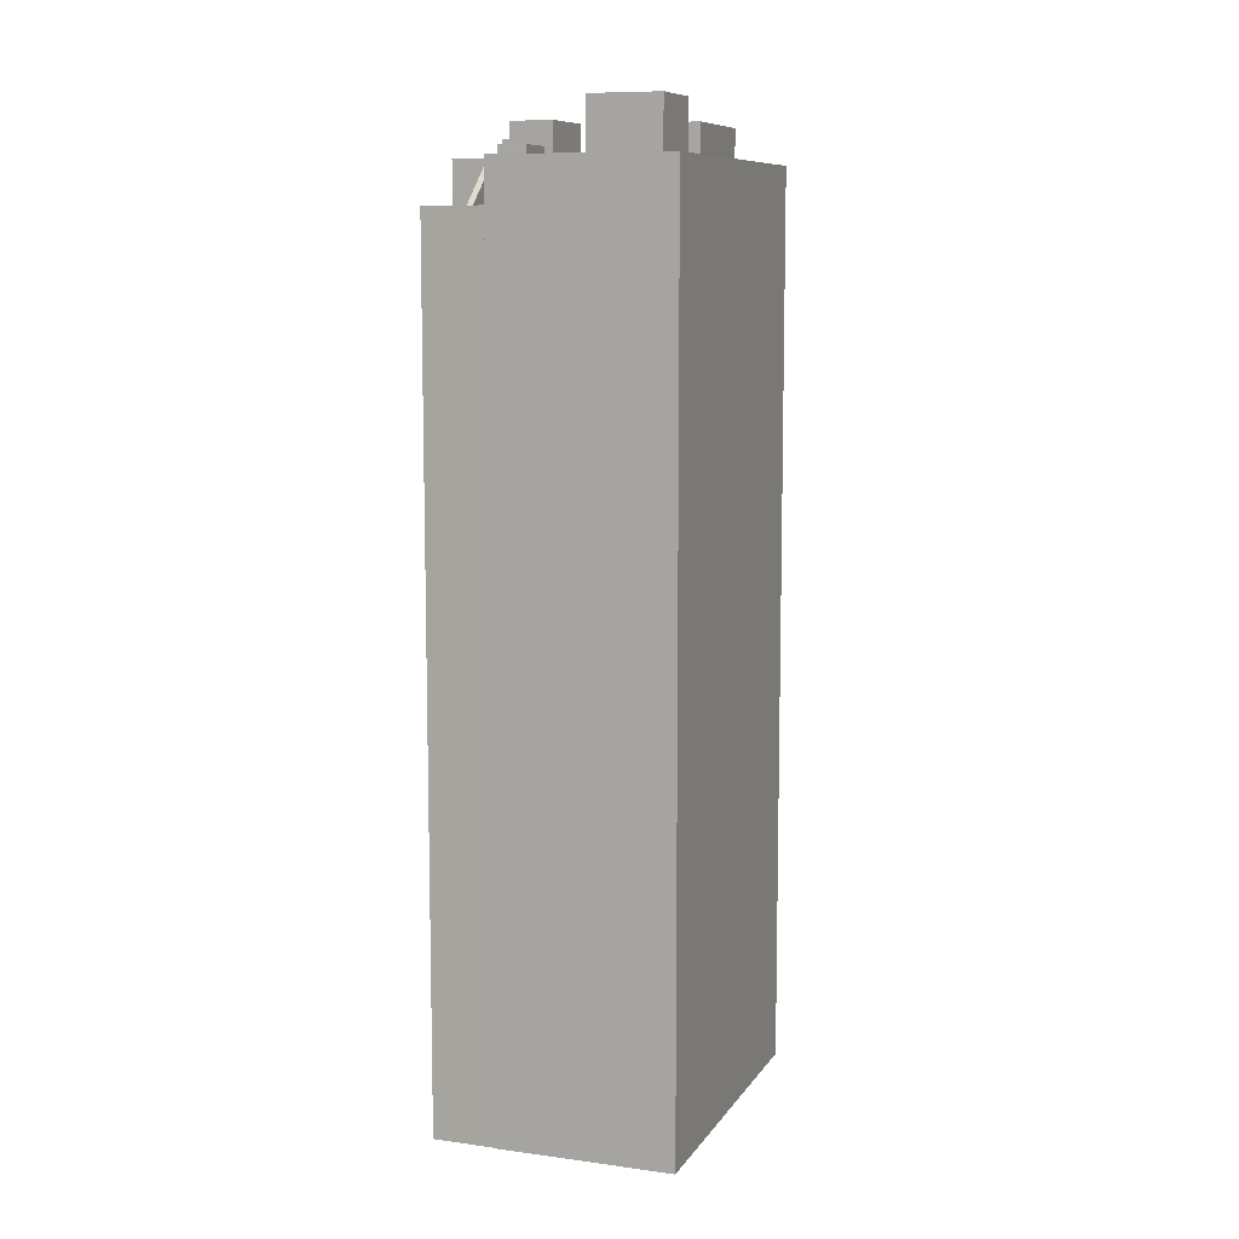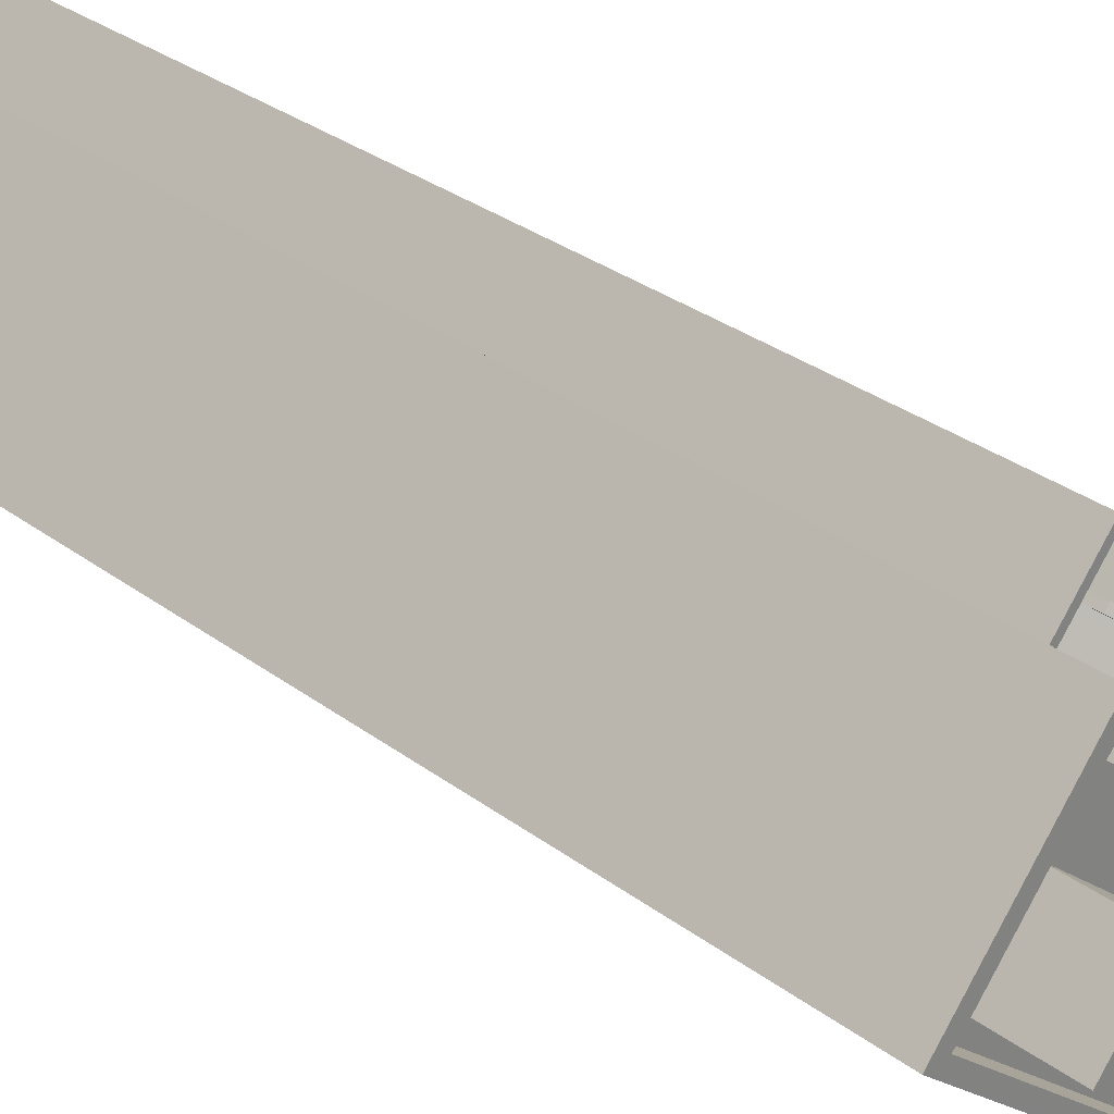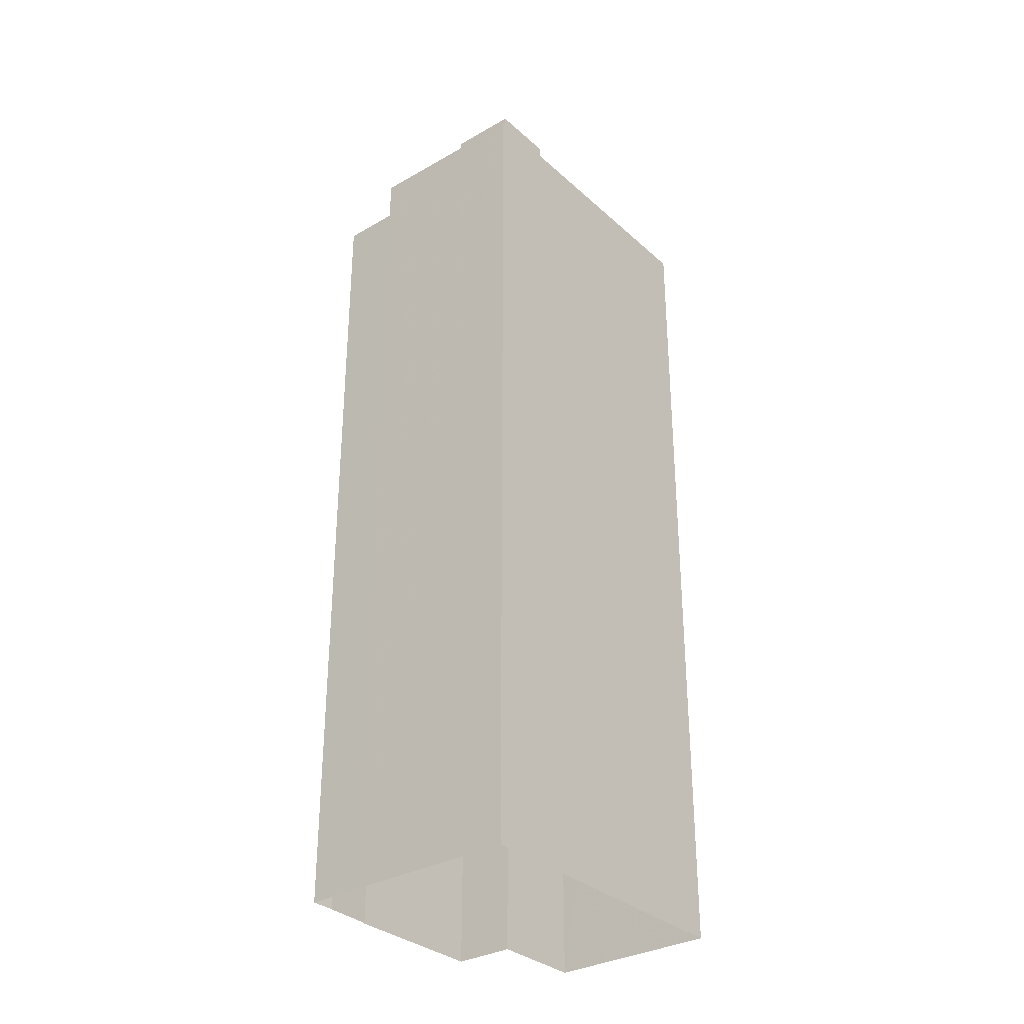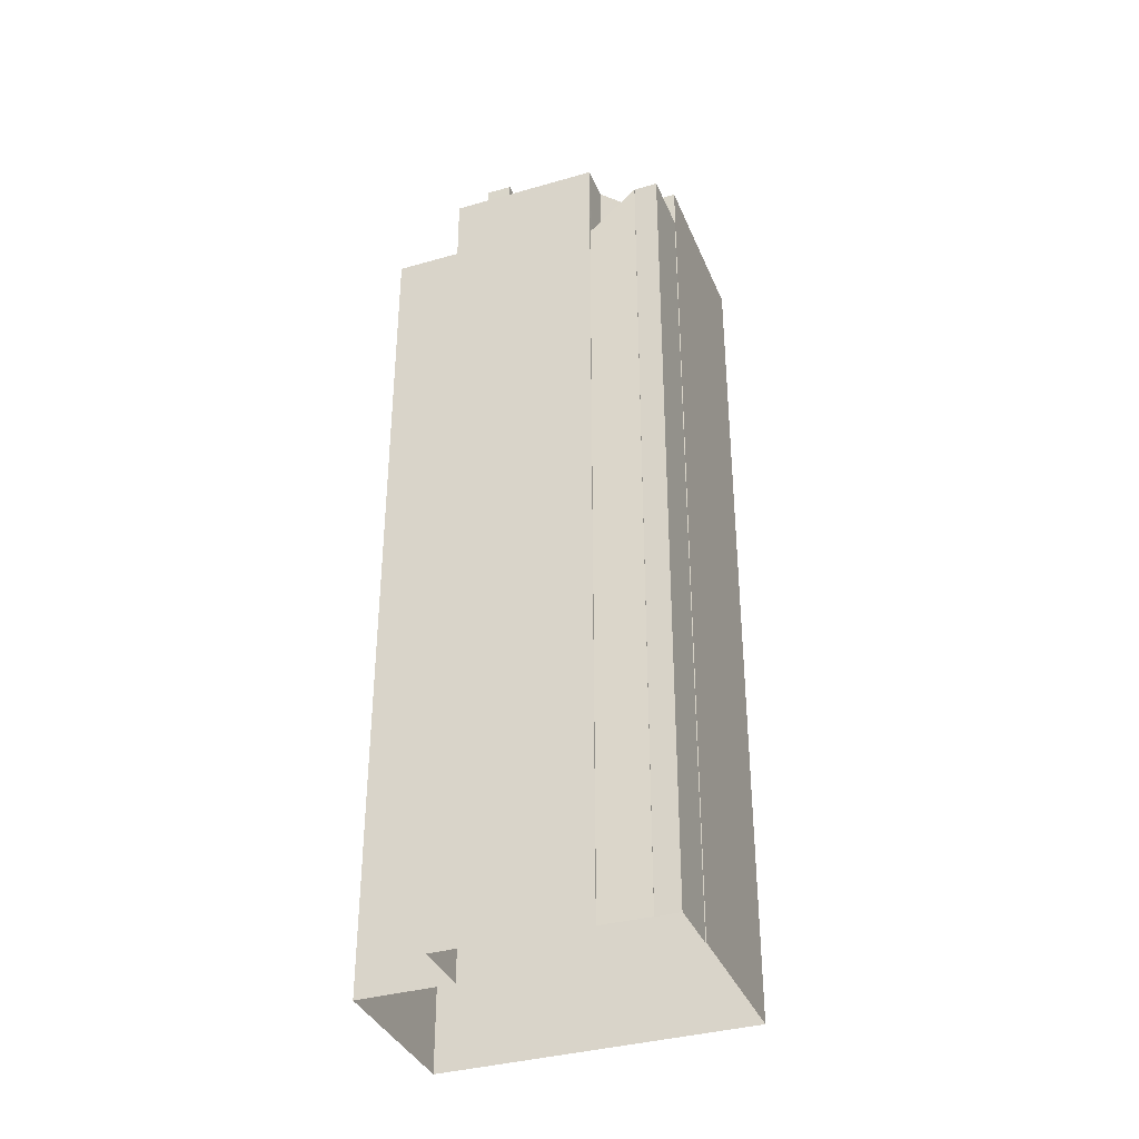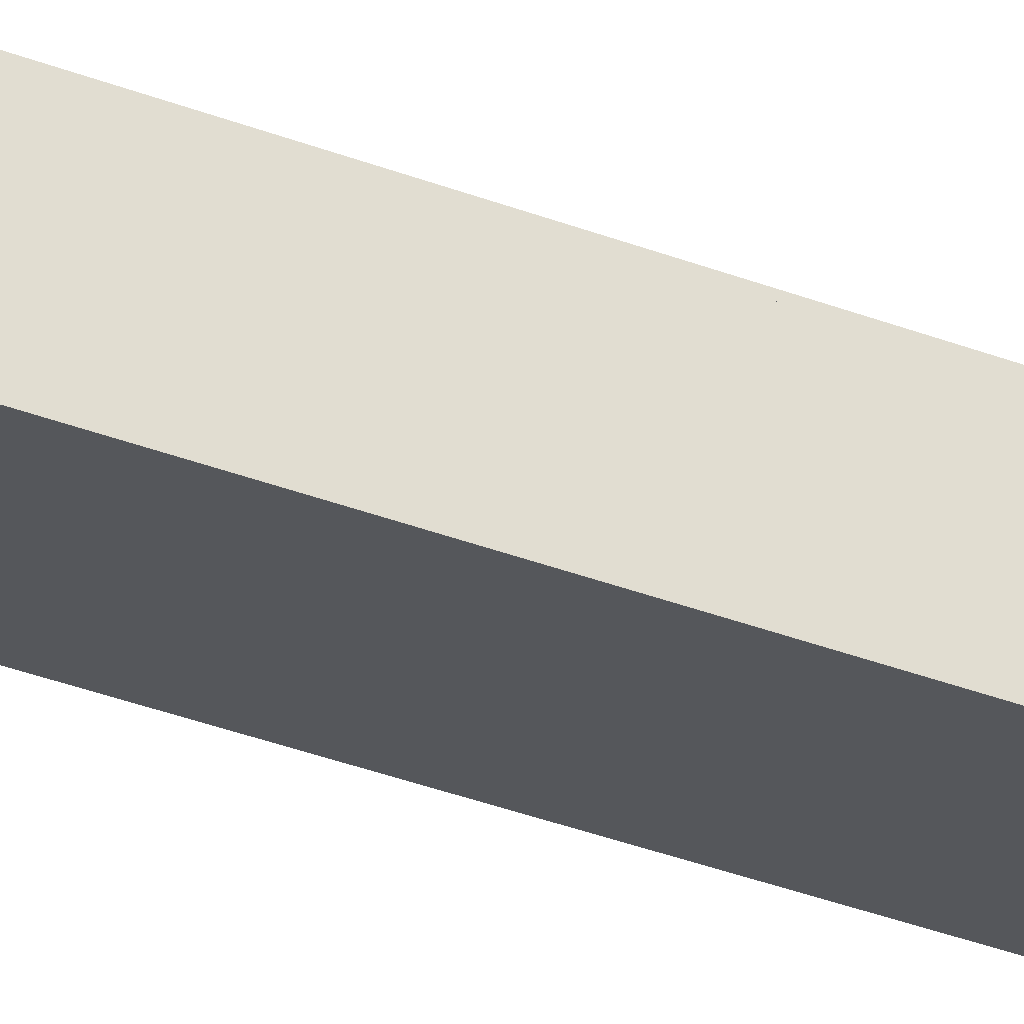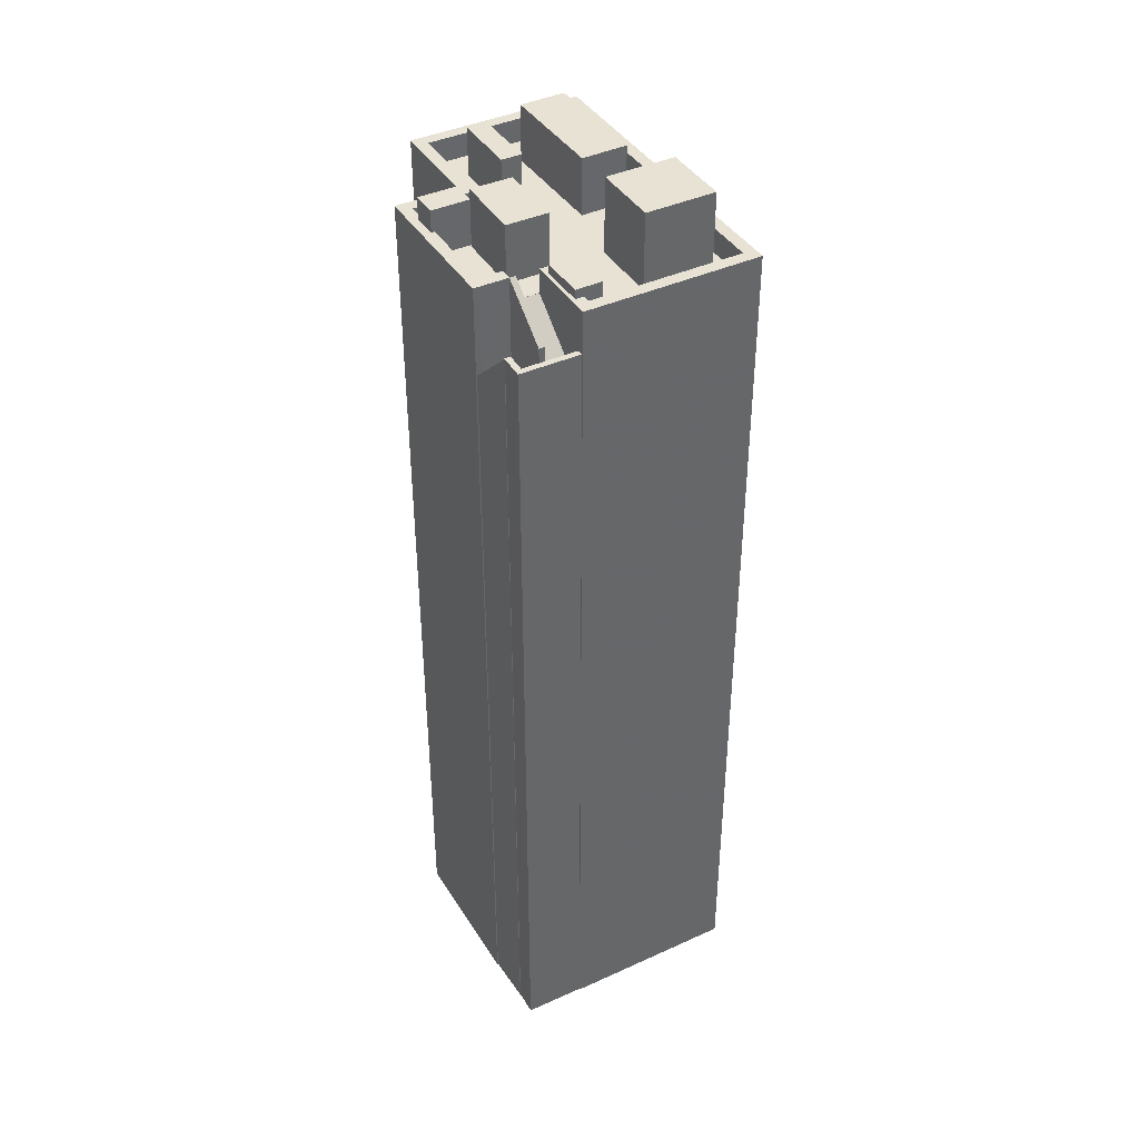
<metadata>
{"format":"obj","ext":"obj","renderer":"f3d","projection":"perspective","resolution":1024,"background":"white","views":[{"elev":9.2,"azim":-108.8,"up":"+Z"},{"elev":29.7,"azim":-42.0,"up":"+Y"},{"elev":-32.1,"azim":-89.7,"up":"+Z"},{"elev":-36.2,"azim":162.0,"up":"+Z"},{"elev":-62.8,"azim":71.6,"up":"+Y"},{"elev":40.8,"azim":-157.7,"up":"+Z"}]}
</metadata>
<code>
v -5861 -3.652e+04 2.522
v -5863 -3.653e+04 2.52
v -5873 -3.652e+04 2.524
v -5869 -3.652e+04 2.525
v -5869 -3.652e+04 2.525
v -5858 -3.652e+04 2.521
v -5867 -3.651e+04 2.526
v -5866 -3.651e+04 2.525
v -5864 -3.652e+04 2.525
v -5860 -3.652e+04 2.523
v -5864 -3.652e+04 2.525
v -5866 -3.651e+04 2.525
v -5866 -3.651e+04 36.87
v -5865 -3.652e+04 34.99
v -5865 -3.652e+04 34.98
v -5867 -3.652e+04 36.87
v -5864 -3.652e+04 35.98
v -5866 -3.651e+04 37.87
v -5865 -3.652e+04 35.98
v -5866 -3.651e+04 37.87
v -5866 -3.651e+04 37.92
v -5866 -3.651e+04 37.92
v -5866 -3.651e+04 37.92
v -5866 -3.651e+04 37.92
v -5866 -3.651e+04 36.92
v -5867 -3.652e+04 36.93
v -5867 -3.652e+04 36.92
v -5866 -3.651e+04 36.92
v -5867 -3.652e+04 36.92
v -5866 -3.651e+04 36.92
v -5866 -3.651e+04 36.92
v -5867 -3.652e+04 36.92
v -5867 -3.652e+04 36.92
v -5867 -3.652e+04 36.92
v -5868 -3.652e+04 36.92
v -5868 -3.652e+04 36.92
v -5867 -3.651e+04 36.92
v -5868 -3.652e+04 37.92
v -5867 -3.651e+04 37.92
v -5869 -3.652e+04 37.92
v -5867 -3.651e+04 37.92
v -5866 -3.651e+04 37.92
v -5866 -3.651e+04 37.92
v -5866 -3.651e+04 37.92
v -5866 -3.651e+04 37.92
v -5864 -3.652e+04 38.7
v -5864 -3.652e+04 38.7
v -5865 -3.652e+04 38.7
v -5865 -3.652e+04 38.69
v -5865 -3.652e+04 38.69
v -5869 -3.652e+04 38.7
v -5868 -3.652e+04 38.7
v -5872 -3.652e+04 38.7
v -5869 -3.652e+04 38.69
v -5871 -3.652e+04 38.69
v -5869 -3.652e+04 38.69
v -5868 -3.652e+04 38.7
v -5866 -3.652e+04 38.7
v -5865 -3.652e+04 38.7
v -5867 -3.652e+04 38.69
v -5867 -3.652e+04 38.7
v -5869 -3.652e+04 38.7
v -5866 -3.652e+04 38.69
v -5866 -3.652e+04 38.69
v -5866 -3.652e+04 38.7
v -5866 -3.652e+04 38.7
v -5866 -3.652e+04 38.7
v -5867 -3.652e+04 38.7
v -5862 -3.652e+04 38.69
v -5863 -3.652e+04 38.69
v -5862 -3.652e+04 38.69
v -5860 -3.652e+04 38.69
v -5861 -3.652e+04 38.69
v -5863 -3.652e+04 38.69
v -5860 -3.652e+04 38.69
v -5862 -3.652e+04 38.69
v -5860 -3.652e+04 38.69
v -5864 -3.652e+04 38.69
v -5863 -3.652e+04 38.69
v -5862 -3.653e+04 38.69
v -5861 -3.652e+04 38.69
v -5864 -3.653e+04 38.69
v -5867 -3.652e+04 38.69
v -5866 -3.652e+04 38.69
v -5863 -3.652e+04 38.69
v -5863 -3.653e+04 38.69
v -5860 -3.652e+04 38.69
v -5859 -3.652e+04 38.69
v -5863 -3.653e+04 38.69
v -5861 -3.652e+04 38.69
v -5869 -3.652e+04 39.7
v -5873 -3.652e+04 39.7
v -5872 -3.652e+04 39.7
v -5864 -3.652e+04 39.7
v -5865 -3.652e+04 39.7
v -5864 -3.652e+04 39.7
v -5862 -3.652e+04 39.69
v -5860 -3.652e+04 39.69
v -5863 -3.653e+04 39.69
v -5863 -3.653e+04 39.69
v -5866 -3.652e+04 39.7
v -5868 -3.652e+04 39.7
v -5858 -3.652e+04 39.69
v -5865 -3.652e+04 39.7
v -5860 -3.652e+04 39.69
v -5861 -3.652e+04 39.69
v -5859 -3.652e+04 39.69
v -5867 -3.652e+04 39.7
v -5866 -3.652e+04 39.7
v -5862 -3.652e+04 39.69
v -5861 -3.652e+04 39.69
v -5861 -3.652e+04 39.69
v -5862 -3.652e+04 39.69
v -5867 -3.652e+04 39.7
v -5868 -3.652e+04 39.7
v -5868 -3.652e+04 39.7
v -5867 -3.652e+04 36.92
v -5866 -3.652e+04 38.69
v -5866 -3.652e+04 38.69
v -5866 -3.652e+04 39.69
v -5865 -3.652e+04 39.69
v -5865 -3.652e+04 39.69
v -5867 -3.652e+04 37.92
v -5867 -3.652e+04 37.92
v -5865 -3.652e+04 39.69
v -5867 -3.652e+04 40.07
v -5868 -3.652e+04 40.07
v -5869 -3.652e+04 40.07
v -5867 -3.652e+04 40.07
v -5861 -3.652e+04 40.6
v -5862 -3.652e+04 40.6
v -5863 -3.652e+04 40.6
v -5862 -3.652e+04 40.6
v -5861 -3.652e+04 40.75
v -5863 -3.652e+04 40.75
v -5863 -3.652e+04 40.75
v -5860 -3.652e+04 40.75
v -5869 -3.652e+04 41.84
v -5871 -3.652e+04 41.83
v -5869 -3.652e+04 41.83
v -5867 -3.652e+04 41.83
v -5862 -3.653e+04 41.1
v -5867 -3.652e+04 41.1
v -5863 -3.653e+04 41.1
v -5866 -3.652e+04 41.1
v -5863 -3.652e+04 41.1
v -5865 -3.652e+04 41.1
v -5866 -3.652e+04 41.1
v -5864 -3.652e+04 41.1
f 1 2 3
f 3 4 5
f 1 6 2
f 7 8 5
f 9 10 1
f 11 10 9
f 12 9 8
f 5 1 3
f 5 8 9
f 5 9 1
f 13 14 15
f 13 16 14
f 17 18 19
f 19 18 20
f 21 22 23
f 22 18 17
f 21 23 24
f 22 21 18
f 25 26 27
f 25 28 26
f 27 29 30
f 25 27 30
f 31 32 33
f 34 35 36
f 37 32 31
f 34 32 35
f 35 32 37
f 38 39 40
f 40 39 41
f 41 39 42
f 43 39 44
f 45 24 44
f 21 24 45
f 42 39 43
f 24 43 44
f 46 47 48
f 46 49 50
f 51 52 53
f 54 55 56
f 51 57 52
f 58 48 59
f 56 55 53
f 60 61 62
f 60 63 64
f 55 62 53
f 58 65 66
f 49 66 64
f 67 68 61
f 64 66 67
f 61 51 62
f 46 48 49
f 62 51 53
f 49 48 58
f 60 64 61
f 49 58 66
f 61 64 67
f 69 46 70
f 71 72 73
f 69 70 74
f 75 76 77
f 71 76 72
f 63 60 78
f 70 46 50
f 78 71 74
f 79 80 81
f 82 83 56
f 83 54 56
f 84 60 54
f 70 78 74
f 76 85 77
f 85 78 79
f 86 83 82
f 84 54 83
f 80 79 84
f 71 78 76
f 78 60 84
f 85 76 78
f 79 78 84
f 87 75 77
f 75 87 88
f 86 82 89
f 88 80 89
f 80 86 89
f 81 80 90
f 90 88 87
f 90 80 88
f 91 92 93
f 94 95 96
f 94 97 98
f 92 99 100
f 101 91 102
f 99 103 100
f 95 104 96
f 105 106 98
f 106 107 103
f 108 109 101
f 97 96 110
f 111 112 105
f 105 113 106
f 100 93 92
f 114 109 108
f 97 111 98
f 107 100 103
f 106 113 107
f 115 102 116
f 91 93 116
f 108 101 102
f 94 96 97
f 102 91 116
f 111 105 98
f 117 34 118
f 34 36 119
f 118 34 119
f 120 121 122
f 120 122 123
f 122 124 123
f 122 125 124
f 126 127 128
f 126 129 127
f 130 131 132
f 133 130 132
f 134 135 136
f 134 137 135
f 138 139 140
f 141 138 140
f 142 143 144
f 142 145 143
f 146 147 148
f 149 146 148
f 19 13 15
f 19 20 13
f 17 12 22
f 17 9 12
f 12 42 22
f 22 42 23
f 12 8 42
f 23 42 43
f 43 24 23
f 28 33 26
f 28 31 33
f 7 42 8
f 7 41 42
f 7 40 41
f 7 5 40
f 44 20 45
f 45 20 18
f 30 29 16
f 44 30 20
f 20 30 13
f 13 30 16
f 18 21 45
f 38 35 37
f 39 38 37
f 25 30 28
f 31 28 37
f 30 44 28
f 37 28 39
f 28 44 39
f 9 17 11
f 11 17 94
f 94 125 95
f 19 15 14
f 95 125 122
f 19 14 125
f 17 19 94
f 94 19 125
f 98 11 94
f 98 10 11
f 10 106 1
f 10 98 106
f 103 1 106
f 103 6 1
f 99 2 6
f 103 99 6
f 99 92 3
f 2 99 3
f 4 92 91
f 4 3 92
f 101 66 91
f 66 119 38
f 91 40 4
f 119 36 38
f 40 5 4
f 38 36 35
f 91 38 40
f 66 38 91
f 118 66 65
f 118 119 66
f 66 109 67
f 66 101 109
f 95 121 104
f 104 121 48
f 122 121 95
f 48 121 59
f 104 48 47
f 96 104 47
f 73 72 105
f 112 73 105
f 47 46 96
f 46 69 110
f 96 46 110
f 113 72 76
f 113 105 72
f 76 75 113
f 75 88 107
f 113 75 107
f 100 88 89
f 100 107 88
f 93 100 56
f 53 93 56
f 100 89 82
f 56 100 82
f 52 93 53
f 52 116 93
f 68 67 109
f 114 68 109
f 115 116 52
f 57 115 52
f 121 120 58
f 59 121 58
f 117 124 32
f 32 34 117
f 123 124 117
f 117 118 123
f 123 65 120
f 65 58 120
f 118 65 123
f 29 124 125
f 29 125 14
f 32 124 26
f 29 14 16
f 32 26 33
f 27 26 29
f 26 124 29
f 51 61 126
f 128 51 126
f 127 102 115
f 127 115 128
f 115 51 128
f 115 57 51
f 129 108 102
f 127 129 102
f 108 129 114
f 129 126 114
f 114 61 68
f 114 126 61
f 133 132 74
f 71 133 74
f 131 110 132
f 132 110 74
f 131 97 110
f 74 110 69
f 97 131 130
f 111 97 130
f 111 130 112
f 130 133 112
f 112 71 73
f 112 133 71
f 136 81 134
f 134 81 90
f 79 81 136
f 136 135 85
f 79 136 85
f 85 135 77
f 77 137 87
f 77 135 137
f 87 134 90
f 87 137 134
f 55 140 139
f 55 54 140
f 62 55 139
f 138 62 139
f 141 62 138
f 141 60 62
f 140 60 141
f 140 54 60
f 144 143 83
f 86 144 83
f 143 145 84
f 83 143 84
f 84 142 80
f 84 145 142
f 80 144 86
f 80 142 144
f 149 148 63
f 149 63 78
f 148 64 63
f 148 49 64
f 148 147 49
f 49 147 50
f 147 146 50
f 146 70 50
f 70 146 149
f 78 70 149

</code>
